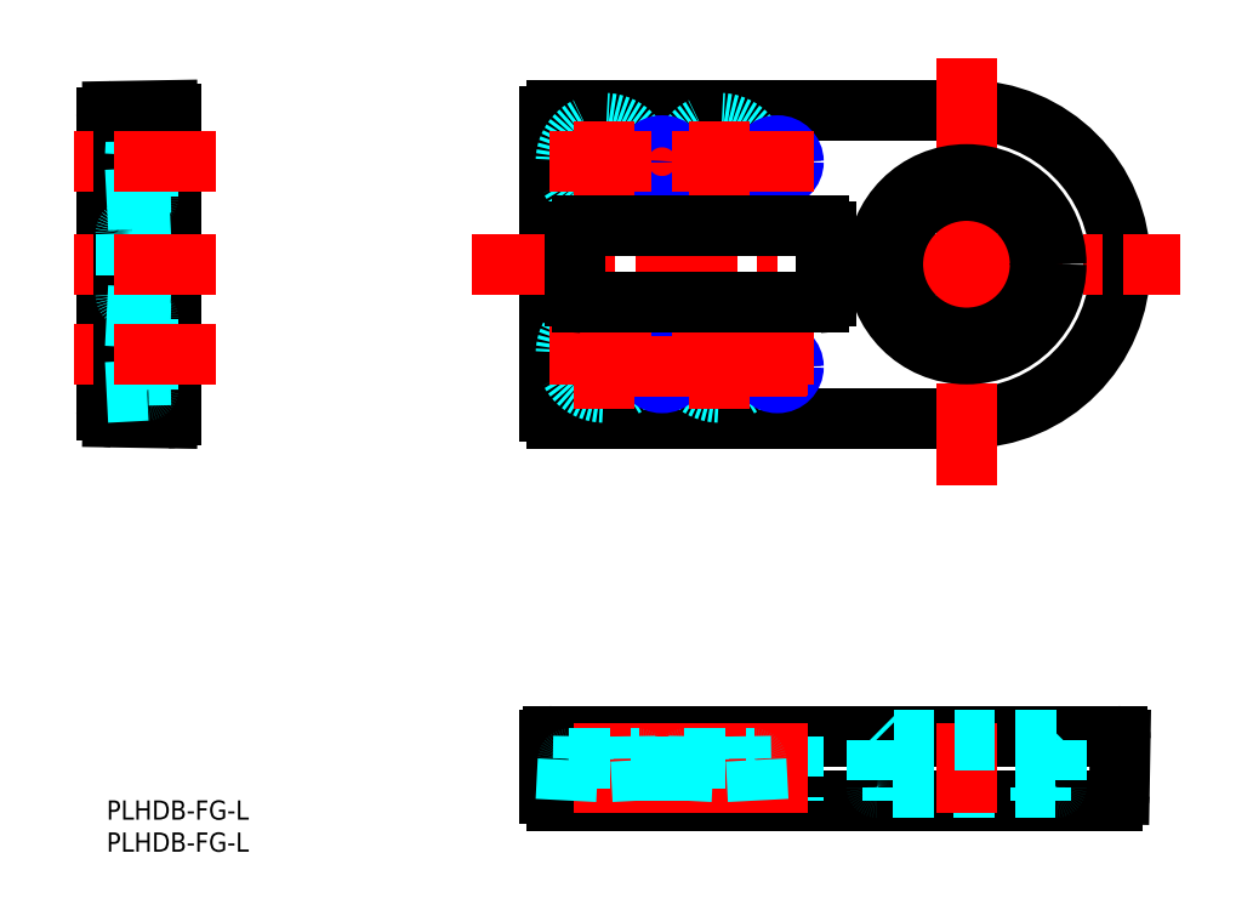
<metadata>
{"format":"dxf","ext":"dxf","renderer":"ezdxf+matplotlib","layout":"modelspace","background":"white","min_lineweight":24,"dpi":150}
</metadata>
<code>
0
SECTION
2
ENTITIES
0
LINE
8
MSM_CONTINUOUS
10
157
20
-7.28e-14
30
0
11
70.17
21
-4.8e-14
31
0
0
ARC
8
MSM_CONTINUOUS
10
157
20
1
30
0
40
1
50
270
51
359
0
LINE
8
MSM_CONTINUOUS
10
69.17
20
1
30
0
11
69.17
21
9.5
31
0
0
ARC
8
MSM_CONTINUOUS
10
69.67
20
9.5
30
0
40
0.5
50
90
51
180
0
ARC
8
MSM_CONTINUOUS
10
70.17
20
1
30
0
40
1
50
180
51
270
0
LINE
8
MSM_CONTINUOUS
10
157.7
20
10
30
0
11
69.67
21
10
31
0
0
LINE
8
MSM_CONTINUOUS
10
134.2
20
59.64
30
0
11
70.17
21
59.64
31
0
0
LINE
8
MSM_CONTINUOUS
10
134.2
20
107.6
30
0
11
70.17
21
107.6
31
0
0
LINE
8
MSM_CONTINUOUS
10
69.17
20
60.64
30
0
11
69.17
21
106.6
31
0
0
ARC
8
MSM_CONTINUOUS
10
70.17
20
60.64
30
0
40
1
50
180
51
270
0
ARC
8
MSM_CONTINUOUS
10
70.17
20
106.6
30
0
40
1
50
90
51
180
0
ARC
8
MSM_CONTINUOUS
10
134.2
20
83.64
30
0
40
24
50
270
51
90
0
LINE
8
MSM_CENTER
10
57.08
20
83.64
30
0
11
167.6
21
83.64
31
0
0
LINE
8
MSM_CENTER
10
134.2
20
49.15
30
0
11
134.2
21
118.1
31
0
0
CIRCLE
8
MSM_CONTINUOUS
10
77.67
20
99.64
30
0
40
3.25
0
CIRCLE
8
MSM_CONTINUOUS
10
95.67
20
99.64
30
0
40
3.25
0
CIRCLE
8
MSM_CONTINUOUS
10
77.67
20
69.64
30
0
40
3.25
0
CIRCLE
8
MSM_CONTINUOUS
10
95.67
20
69.64
30
0
40
3.25
0
CIRCLE
8
MSM_DASHED
10
77.67
20
69.64
30
0
40
6
0
CIRCLE
8
MSM_DASHED
10
77.67
20
99.64
30
0
40
6
0
CIRCLE
8
MSM_DASHED
10
95.67
20
99.64
30
0
40
6
0
CIRCLE
8
MSM_DASHED
10
95.67
20
69.64
30
0
40
6
0
LINE
8
MSM_CENTER
10
86.67
20
95.14
30
0
11
86.67
21
104.1
31
0
0
CIRCLE
8
MSM_CONTINUOUS
10
86.67
20
99.64
30
0
40
2.067
0
CIRCLE
8
MSM_NARROW
10
86.67
20
99.64
30
0
40
2.5
0
LINE
8
MSM_CENTER
10
104.7
20
95.14
30
0
11
104.7
21
104.1
31
0
0
CIRCLE
8
MSM_CONTINUOUS
10
104.7
20
99.64
30
0
40
2.067
0
CIRCLE
8
MSM_NARROW
10
104.7
20
99.64
30
0
40
2.5
0
LINE
8
MSM_CENTER
10
110.4
20
99.64
30
0
11
66.07
21
99.64
31
0
0
CIRCLE
8
MSM_CONTINUOUS
10
86.67
20
67.64
30
0
40
2.067
0
CIRCLE
8
MSM_NARROW
10
86.67
20
67.64
30
0
40
2.5
0
CIRCLE
8
MSM_CONTINUOUS
10
104.7
20
67.64
30
0
40
2.067
0
CIRCLE
8
MSM_NARROW
10
104.7
20
67.64
30
0
40
2.5
0
LINE
8
MSM_CENTER
10
86.67
20
63.14
30
0
11
86.67
21
72.14
31
0
0
LINE
8
MSM_CENTER
10
91.17
20
67.64
30
0
11
82.17
21
67.64
31
0
0
LINE
8
MSM_CENTER
10
104.7
20
63.14
30
0
11
104.7
21
72.14
31
0
0
LINE
8
MSM_CENTER
10
109.2
20
67.64
30
0
11
100.2
21
67.64
31
0
0
LINE
8
MSM_CENTER
10
110.4
20
69.64
30
0
11
66.07
21
69.64
31
0
0
LINE
8
MSM_CENTER
10
77.67
20
90
30
0
11
77.67
21
108.3
31
0
0
LINE
8
MSM_CENTER
10
95.67
20
90
30
0
11
95.67
21
108.3
31
0
0
LINE
8
MSM_CENTER
10
77.67
20
61
30
0
11
77.67
21
78.27
31
0
0
LINE
8
MSM_CENTER
10
95.67
20
61
30
0
11
95.67
21
78.27
31
0
0
CIRCLE
8
MSM_CONTINUOUS
10
134.2
20
83.64
30
0
40
14
0
CIRCLE
8
MSM_CONTINUOUS
10
134.2
20
83.64
30
0
40
11.5
0
LINE
8
MSM_CONTINUOUS
10
73.17
20
78.64
30
0
11
73.17
21
88.64
31
0
0
ARC
8
MSM_CONTINUOUS
10
74.17
20
78.64
30
0
40
1
50
180
51
270
0
LINE
8
MSM_CONTINUOUS
10
112.2
20
78.64
30
0
11
112.2
21
88.64
31
0
0
ARC
8
MSM_CONTINUOUS
10
111.2
20
78.64
30
0
40
1
50
270
51
0
0
LINE
8
MSM_CONTINUOUS
10
74.17
20
89.64
30
0
11
111.2
21
89.64
31
0
0
ARC
8
MSM_CONTINUOUS
10
111.2
20
88.64
30
0
40
1
50
0
51
90
0
ARC
8
MSM_CONTINUOUS
10
74.17
20
88.64
30
0
40
1
50
90
51
180
0
LINE
8
MSM_CONTINUOUS
10
74.17
20
77.64
30
0
11
111.2
21
77.64
31
0
0
LINE
8
MSM_CENTER
10
86.67
20
12
30
0
11
86.67
21
-2.044
31
0
0
LINE
8
MSM_DASHED
10
84.17
20
10
30
0
11
84.17
21
-4.97e-14
31
0
0
LINE
8
MSM_DASHED
10
84.61
20
10
30
0
11
84.61
21
-5.15e-14
31
0
0
LINE
8
MSM_DASHED
10
88.74
20
10
30
0
11
88.74
21
-5.33e-14
31
0
0
LINE
8
MSM_DASHED
10
89.17
20
10
30
0
11
89.17
21
-5.15e-14
31
0
0
LINE
8
MSM_DASHED
10
102.2
20
10
30
0
11
102.2
21
-5.51e-14
31
0
0
LINE
8
MSM_DASHED
10
102.6
20
10
30
0
11
102.6
21
-5.68e-14
31
0
0
LINE
8
MSM_DASHED
10
106.7
20
10
30
0
11
106.7
21
-5.86e-14
31
0
0
LINE
8
MSM_DASHED
10
107.2
20
10
30
0
11
107.2
21
-5.68e-14
31
0
0
LINE
8
MSM_CENTER
10
104.7
20
12
30
0
11
104.7
21
-2.044
31
0
0
LINE
8
MSM_CENTER
10
77.67
20
12
30
0
11
77.67
21
-2.044
31
0
0
LINE
8
MSM_CENTER
10
95.67
20
12
30
0
11
95.67
21
-2.044
31
0
0
LINE
8
MSM_DASHED
10
122.7
20
2
30
0
11
122.7
21
-6.22e-14
31
0
0
LINE
8
MSM_DASHED
10
120.2
20
9.5
30
0
11
120.2
21
2.1
31
0
0
ARC
8
MSM_DASHED
10
120.3
20
2.1
30
0
40
0.1
50
180
51
270
0
LINE
8
MSM_DASHED
10
145.7
20
2
30
0
11
145.7
21
-6.93e-14
31
0
0
LINE
8
MSM_DASHED
10
148.2
20
9.5
30
0
11
148.2
21
2.1
31
0
0
LINE
8
MSM_DASHED
10
148.1
20
2
30
0
11
120.3
21
2
31
0
0
ARC
8
MSM_DASHED
10
148.1
20
2.1
30
0
40
0.1
50
270
51
0
0
LINE
8
MSM_CENTER
10
134.2
20
12
30
0
11
134.2
21
-2.044
31
0
0
LINE
8
MSM_CONTINUOUS
10
158.2
20
9.491
30
0
11
158
21
0.9825
31
0
0
ARC
8
MSM_CONTINUOUS
10
157.7
20
9.5
30
0
40
0.5
50
359
51
90
0
LINE
8
MSM_DASHED
10
148.7
20
10
30
0
11
148.2
21
9.5
31
0
0
LINE
8
MSM_DASHED
10
148.2
20
9.5
30
0
11
120.2
21
9.5
31
0
0
LINE
8
MSM_DASHED
10
120.2
20
9.5
30
0
11
119.7
21
10
31
0
0
LINE
8
MSM_CONTINUOUS
10
10
20
60.15
30
0
11
10
21
107.1
31
0
0
ARC
8
MSM_CONTINUOUS
10
9.5
20
60.15
30
0
40
0.5
50
269
51
0
0
LINE
8
MSM_CONTINUOUS
10
-3.03e-14
20
60.79
30
0
11
2.66e-14
21
106.5
31
0
0
ARC
8
MSM_CONTINUOUS
10
1
20
106.5
30
0
40
1
50
91
51
180
0
ARC
8
MSM_CONTINUOUS
10
1
20
60.79
30
0
40
1
50
180
51
269
0
LINE
8
MSM_DASHED
10
-1.8e-15
20
105.6
30
0
11
6.31
21
105.3
31
0
0
LINE
8
MSM_DASHED
10
6.5
20
105.1
30
0
11
6.5
21
94.17
31
0
0
LINE
8
MSM_DASHED
10
-1.8e-15
20
93.64
30
0
11
6.31
21
93.97
31
0
0
LINE
8
MSM_DASHED
10
10
20
96.39
30
0
11
6.5
21
96.33
31
0
0
LINE
8
MSM_DASHED
10
10
20
102.9
30
0
11
6.5
21
102.9
31
0
0
ARC
8
MSM_DASHED
10
6.3
20
105.1
30
0
40
0.2
50
0
51
87
0
ARC
8
MSM_DASHED
10
6.3
20
94.17
30
0
40
0.2
50
273
51
0
0
LINE
8
MSM_DASHED
10
10
20
89.64
30
0
11
3.948
21
89.32
31
0
0
LINE
8
MSM_DASHED
10
10
20
77.64
30
0
11
3.948
21
77.95
31
0
0
ARC
8
MSM_DASHED
10
4
20
88.32
30
0
40
1
50
93
51
180
0
ARC
8
MSM_DASHED
10
4
20
78.95
30
0
40
1
50
180
51
267
0
LINE
8
MSM_DASHED
10
3
20
88.32
30
0
11
3
21
78.95
31
0
0
LINE
8
MSM_CONTINUOUS
10
9.491
20
59.65
30
0
11
0.9825
21
59.79
31
0
0
LINE
8
MSM_CONTINUOUS
10
9.491
20
107.6
30
0
11
0.9825
21
107.5
31
0
0
ARC
8
MSM_CONTINUOUS
10
9.5
20
107.1
30
0
40
0.5
50
0
51
91
0
LINE
8
MSM_DASHED
10
-1.8e-15
20
75.64
30
0
11
6.31
21
75.31
31
0
0
LINE
8
MSM_DASHED
10
6.5
20
75.11
30
0
11
6.5
21
64.17
31
0
0
LINE
8
MSM_DASHED
10
-1.8e-15
20
63.64
30
0
11
6.31
21
63.97
31
0
0
LINE
8
MSM_DASHED
10
10
20
66.39
30
0
11
6.5
21
66.33
31
0
0
LINE
8
MSM_DASHED
10
10
20
72.89
30
0
11
6.5
21
72.95
31
0
0
ARC
8
MSM_DASHED
10
6.3
20
75.11
30
0
40
0.2
50
0
51
87
0
ARC
8
MSM_DASHED
10
6.3
20
64.17
30
0
40
0.2
50
273
51
0
0
LINE
8
MSM_CENTER
10
17.07
20
99.64
30
0
11
-6.361
21
99.64
31
0
0
LINE
8
MSM_CENTER
10
17.07
20
69.64
30
0
11
-6.361
21
69.64
31
0
0
LINE
8
MSM_CENTER
10
17.07
20
83.64
30
0
11
-6.361
21
83.64
31
0
0
LINE
8
MSM_DASHED
10
71.67
20
-5.33e-14
30
0
11
72
21
6.31
31
0
0
LINE
8
MSM_DASHED
10
72.2
20
6.5
30
0
11
83.14
21
6.5
31
0
0
LINE
8
MSM_DASHED
10
83.67
20
-5.68e-14
30
0
11
83.34
21
6.31
31
0
0
LINE
8
MSM_DASHED
10
80.92
20
10
30
0
11
80.98
21
6.5
31
0
0
LINE
8
MSM_DASHED
10
74.42
20
10
30
0
11
74.36
21
6.5
31
0
0
ARC
8
MSM_DASHED
10
72.2
20
6.3
30
0
40
0.2
50
90
51
177
0
ARC
8
MSM_DASHED
10
83.14
20
6.3
30
0
40
0.2
50
3
51
90
0
LINE
8
MSM_DASHED
10
89.67
20
-5.51e-14
30
0
11
90
21
6.31
31
0
0
LINE
8
MSM_DASHED
10
90.2
20
6.5
30
0
11
101.1
21
6.5
31
0
0
LINE
8
MSM_DASHED
10
101.7
20
-5.86e-14
30
0
11
101.3
21
6.31
31
0
0
LINE
8
MSM_DASHED
10
98.92
20
10
30
0
11
98.98
21
6.5
31
0
0
LINE
8
MSM_DASHED
10
92.42
20
10
30
0
11
92.36
21
6.5
31
0
0
ARC
8
MSM_DASHED
10
90.2
20
6.3
30
0
40
0.2
50
90
51
177
0
ARC
8
MSM_DASHED
10
101.1
20
6.3
30
0
40
0.2
50
3
51
90
0
TEXT
8
MSM_PART_NUMBER
10
0
20
-3
30
0
40
3
1
PLHDB-FG-L
0
TEXT
8
MSM_PART_NUMBER
10
0
20
-8
30
0
40
3
1
PLHDB-FG-L
0
ENDSEC
0
EOF

</code>
